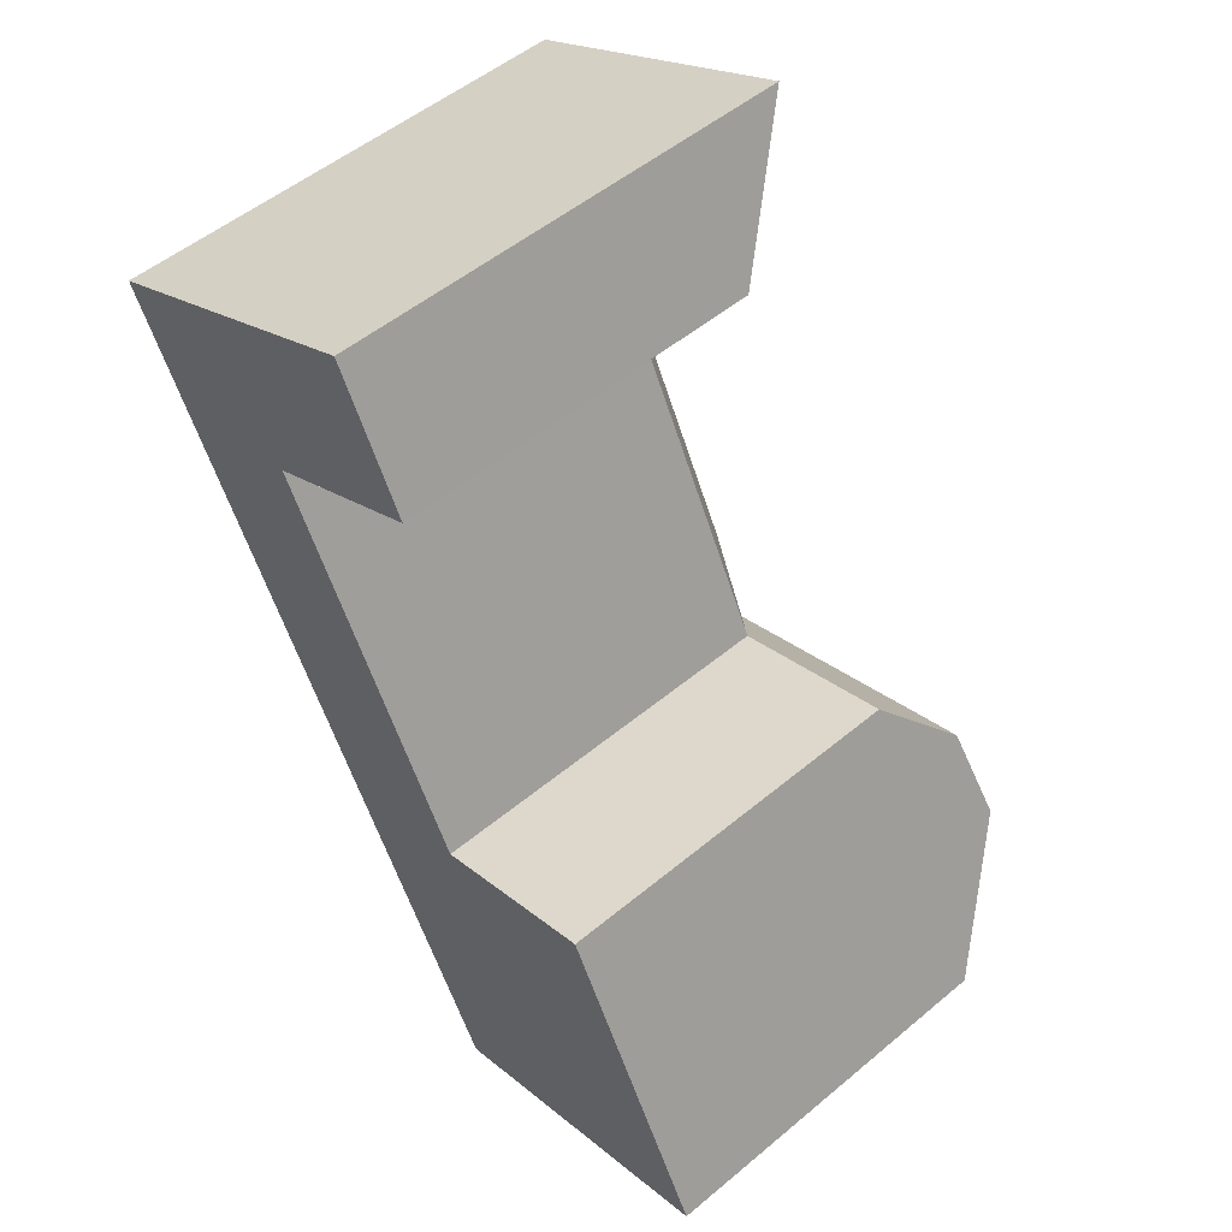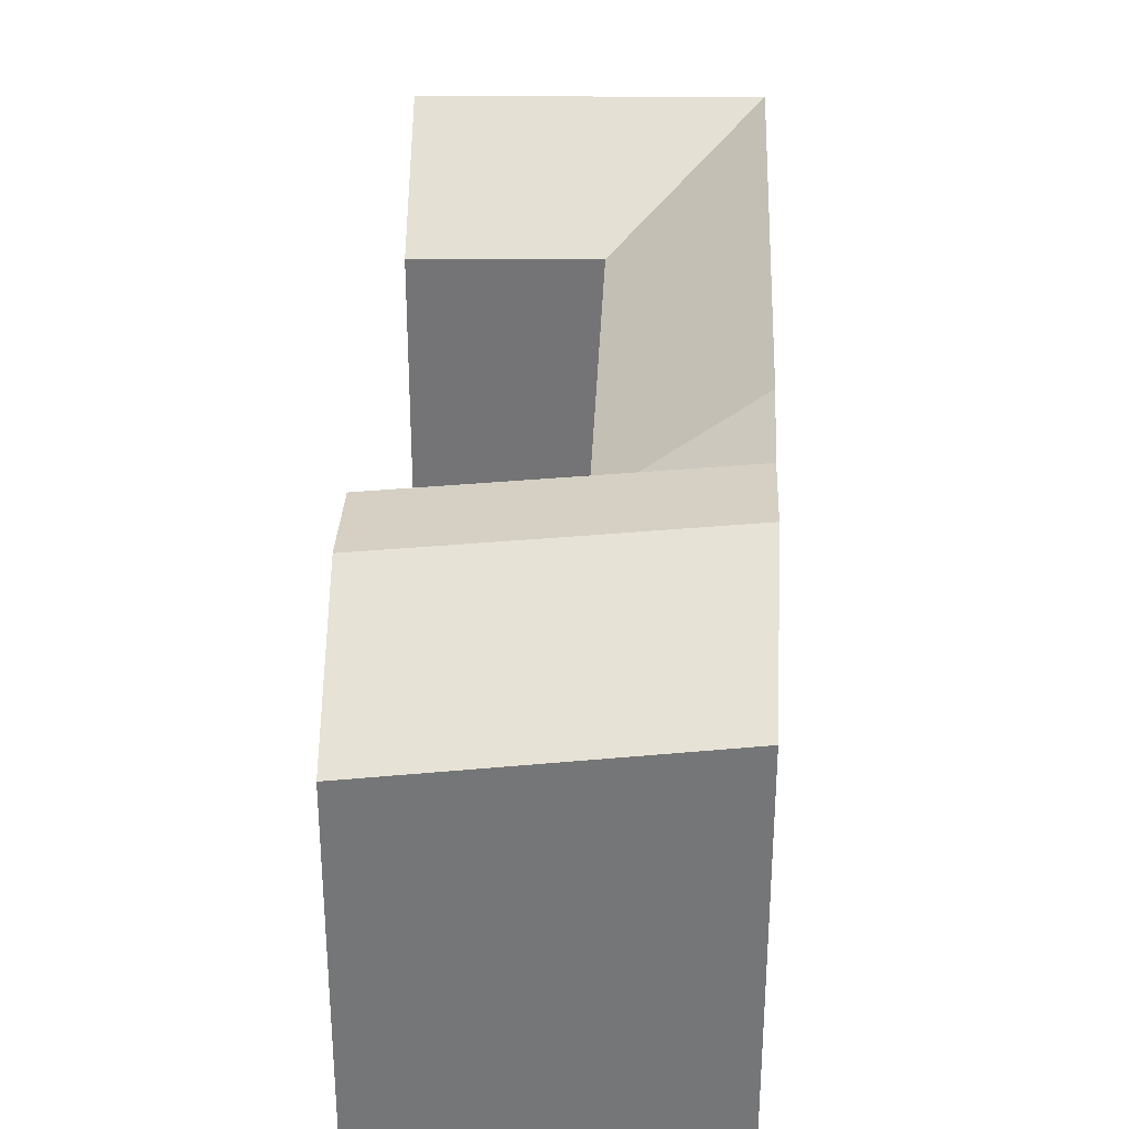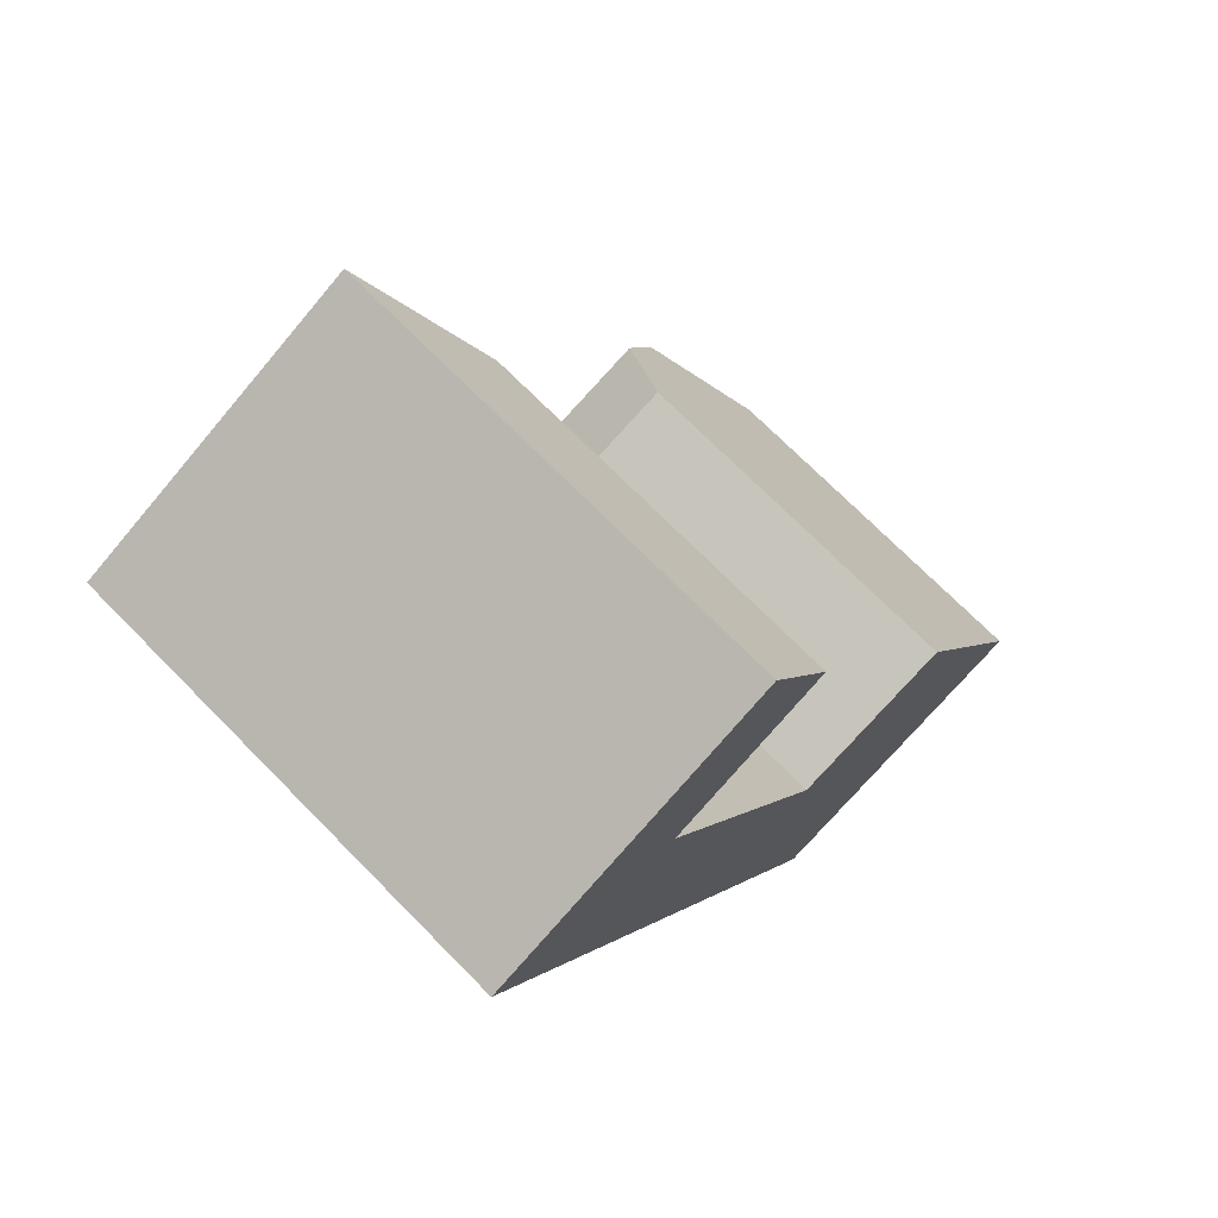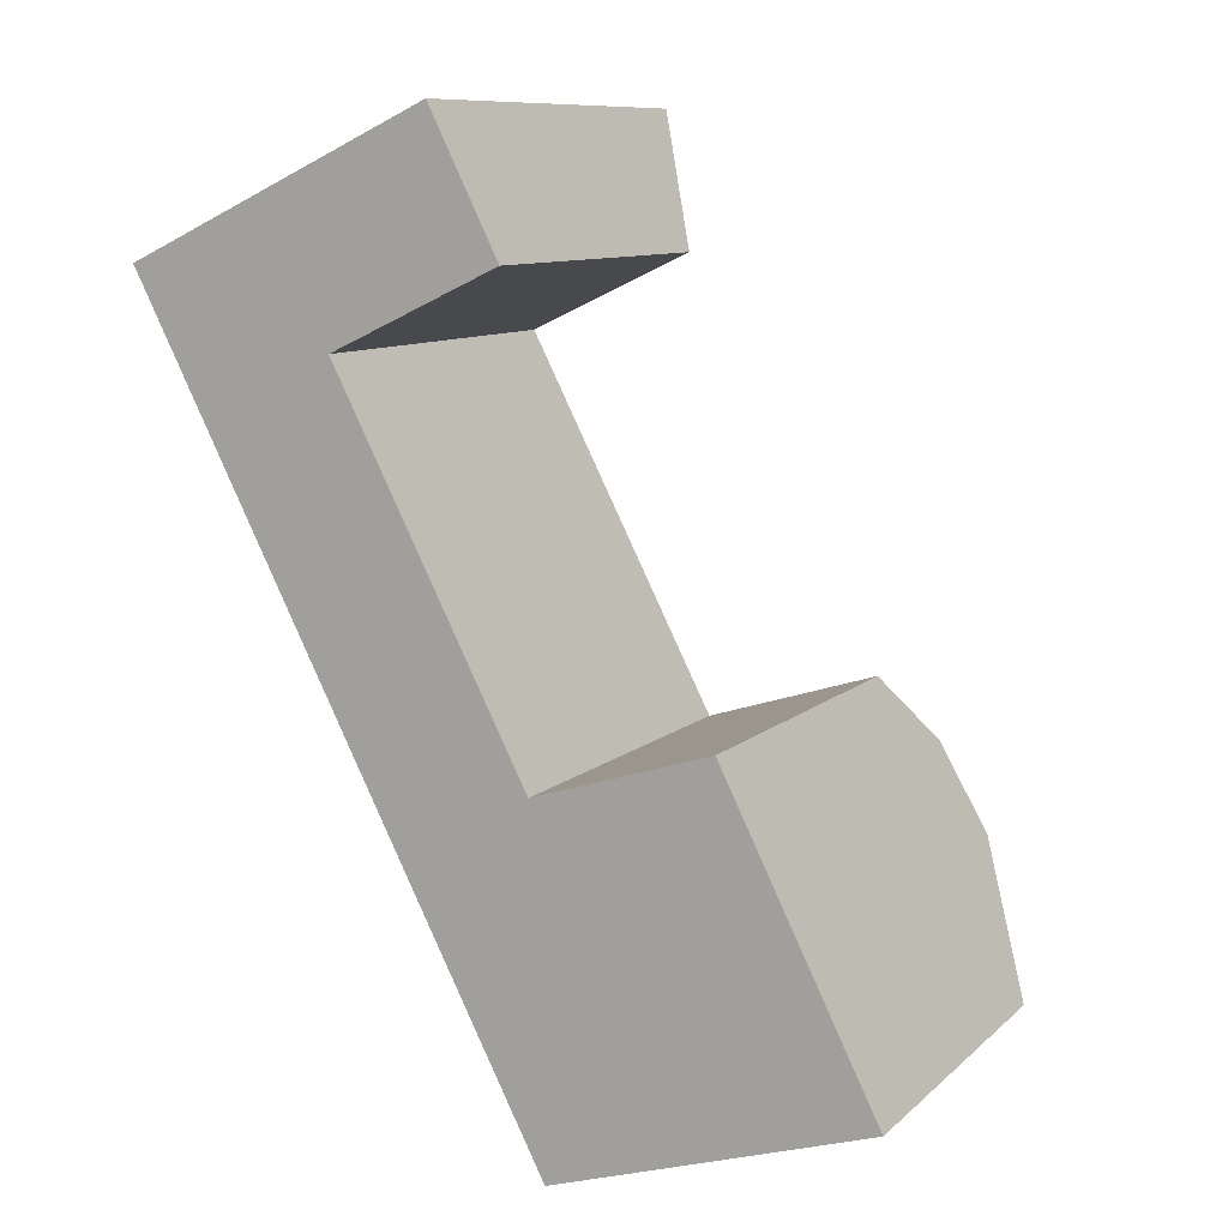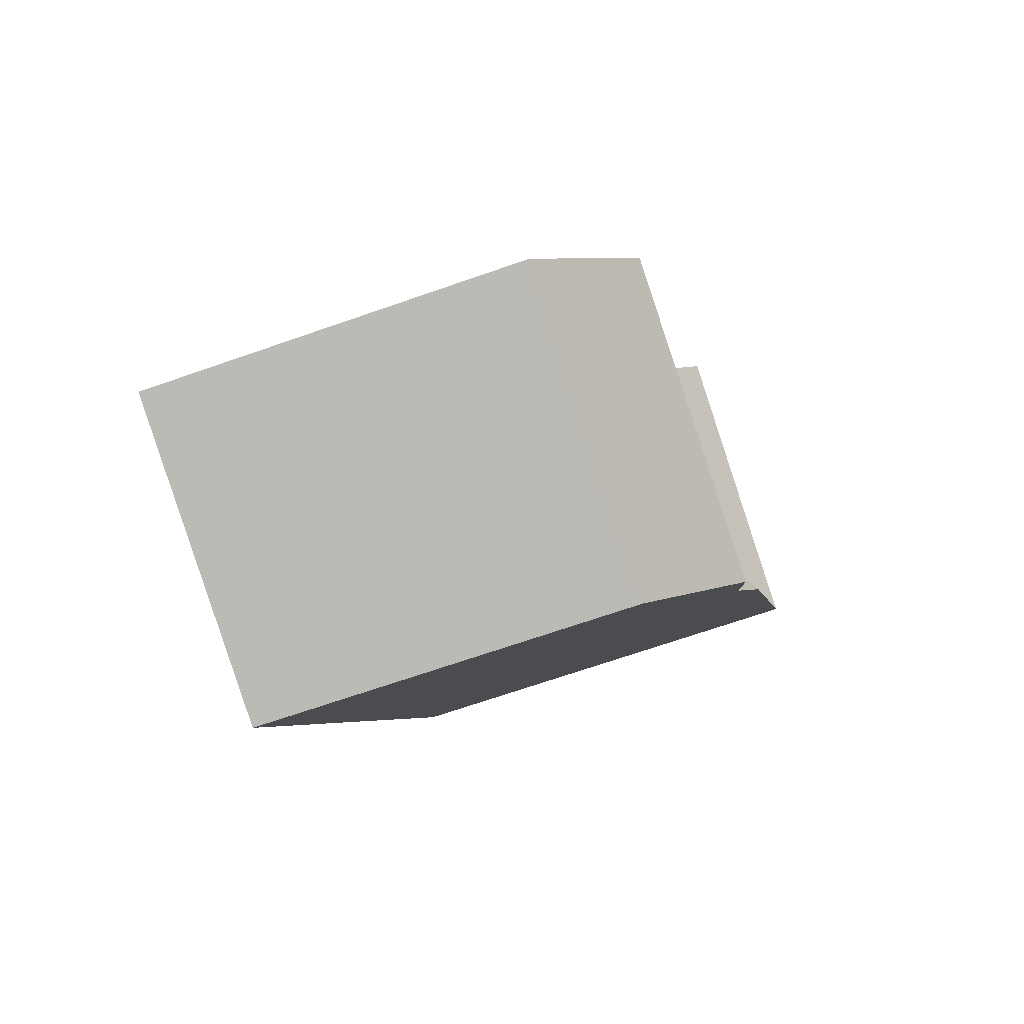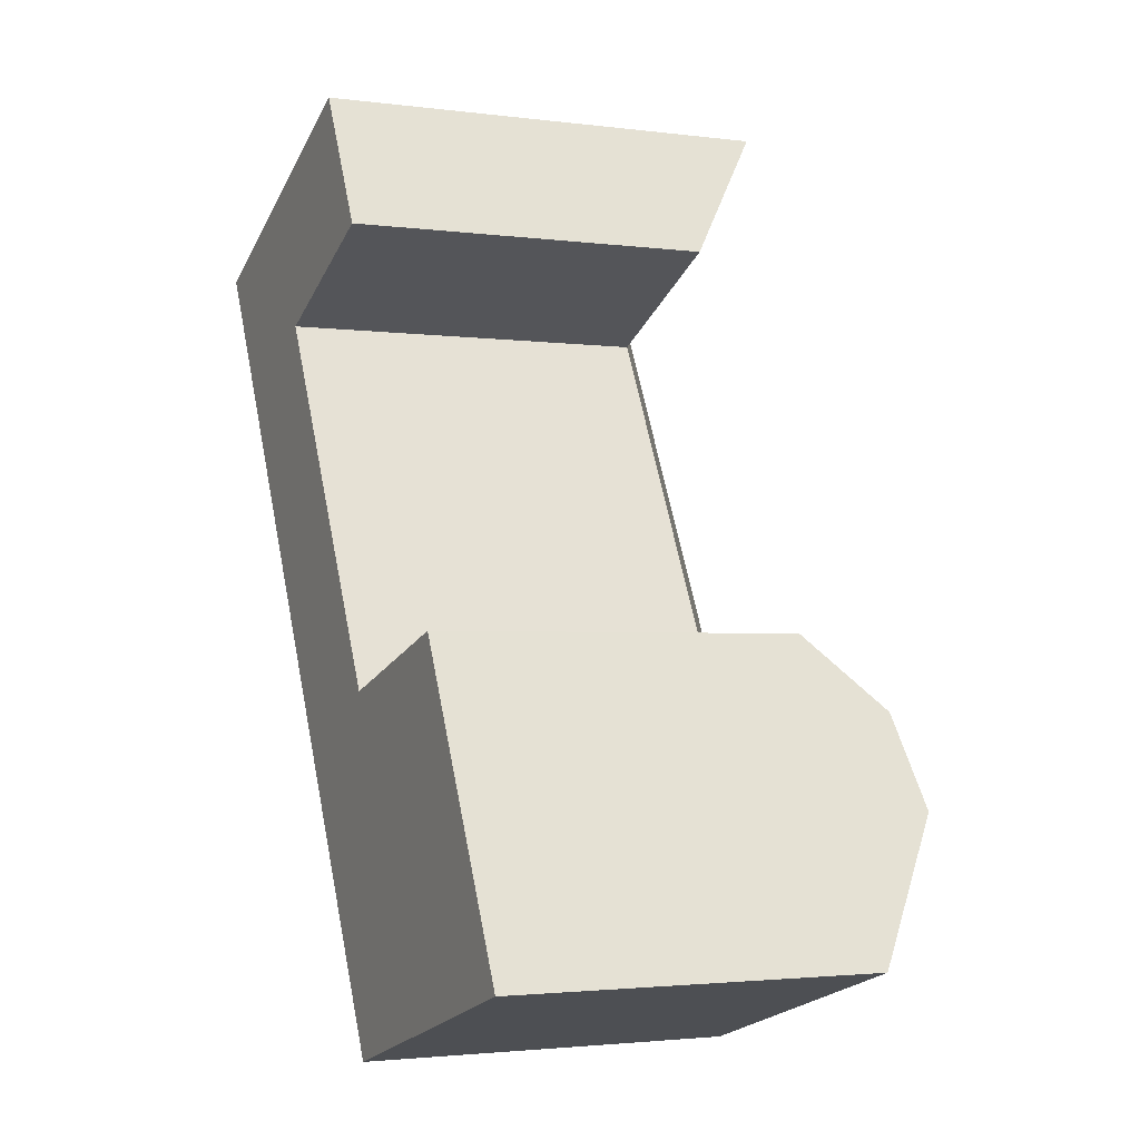
<metadata>
{"format":"obj","ext":"obj","renderer":"f3d","projection":"perspective","resolution":1024,"background":"white","views":[{"elev":51.8,"azim":47.9,"up":"+Z"},{"elev":33.7,"azim":155.2,"up":"+Y"},{"elev":71.8,"azim":-44.6,"up":"+Z"},{"elev":9.7,"azim":26.1,"up":"+Z"},{"elev":-68.7,"azim":109.3,"up":"+Z"},{"elev":-2.4,"azim":64.9,"up":"+Z"}]}
</metadata>
<code>
v  26.13 13.74 -25.18
v  20.62 8.691e-16 -14.19
v  26.13 1.542e-15 -25.18
v  20.62 13.74 -14.19
v  23.64 16.98 -20.22
v  21.97 16.52 -16.89
v  14.31 13.74 -16.17
v  14.31 9.904e-16 -16.17
v  19.96 13.74 -27.11
v  19.96 1.66e-15 -27.11
v  10.95 -3.125e-16 5.104
v  4.799 17.15 2.236
v  4.799 -1.37e-16 2.237
v  10.95 17.15 5.103
v  7.348 13.74 -2.697
v  13.44 -8.667e-18 0.1415
v  7.347 1.651e-16 -2.697
v  13.44 13.74 0.1411
v  9.186 17.15 -17.78
v  14.84 1.759e-15 -28.72
v  9.186 1.089e-15 -17.78
v  14.84 13.74 -28.72
v  10.57 16.52 -20.46
v  12.29 16.98 -23.8
v  2.549 17.15 -4.934
v  2.549 3.021e-16 -4.934
v  0.0003665 17.15 -0.0005425
v  0 0 0
v  15.69 16.52 -18.85
v  17.42 16.98 -22.19
g defaultobject
f 1 2 3
f 2 1 4
f 4 1 5
f 4 5 6
f 2 7 8
f 7 2 4
f 9 3 10
f 3 9 1
f 11 12 13
f 12 11 14
f 15 16 17
f 16 15 18
f 16 14 11
f 14 16 18
f 19 20 21
f 20 19 22
f 22 19 23
f 24 22 23
f 22 10 20
f 10 22 9
f 25 21 26
f 21 25 19
f 8 15 17
f 15 8 7
f 13 27 28
f 27 13 12
f 27 26 28
f 26 27 25
f 2 10 3
f 10 2 8
f 17 11 13
f 11 17 16
f 20 8 21
f 8 20 10
f 21 17 26
f 17 21 8
f 13 26 17
f 26 13 28
f 29 4 6
f 4 29 7
f 30 6 5
f 6 30 29
f 9 5 1
f 5 9 30
f 15 14 18
f 14 15 12
f 30 22 24
f 22 30 9
f 29 24 23
f 24 29 30
f 29 23 7
f 23 19 7
f 15 19 25
f 19 15 7
f 15 27 12
f 27 15 25

</code>
